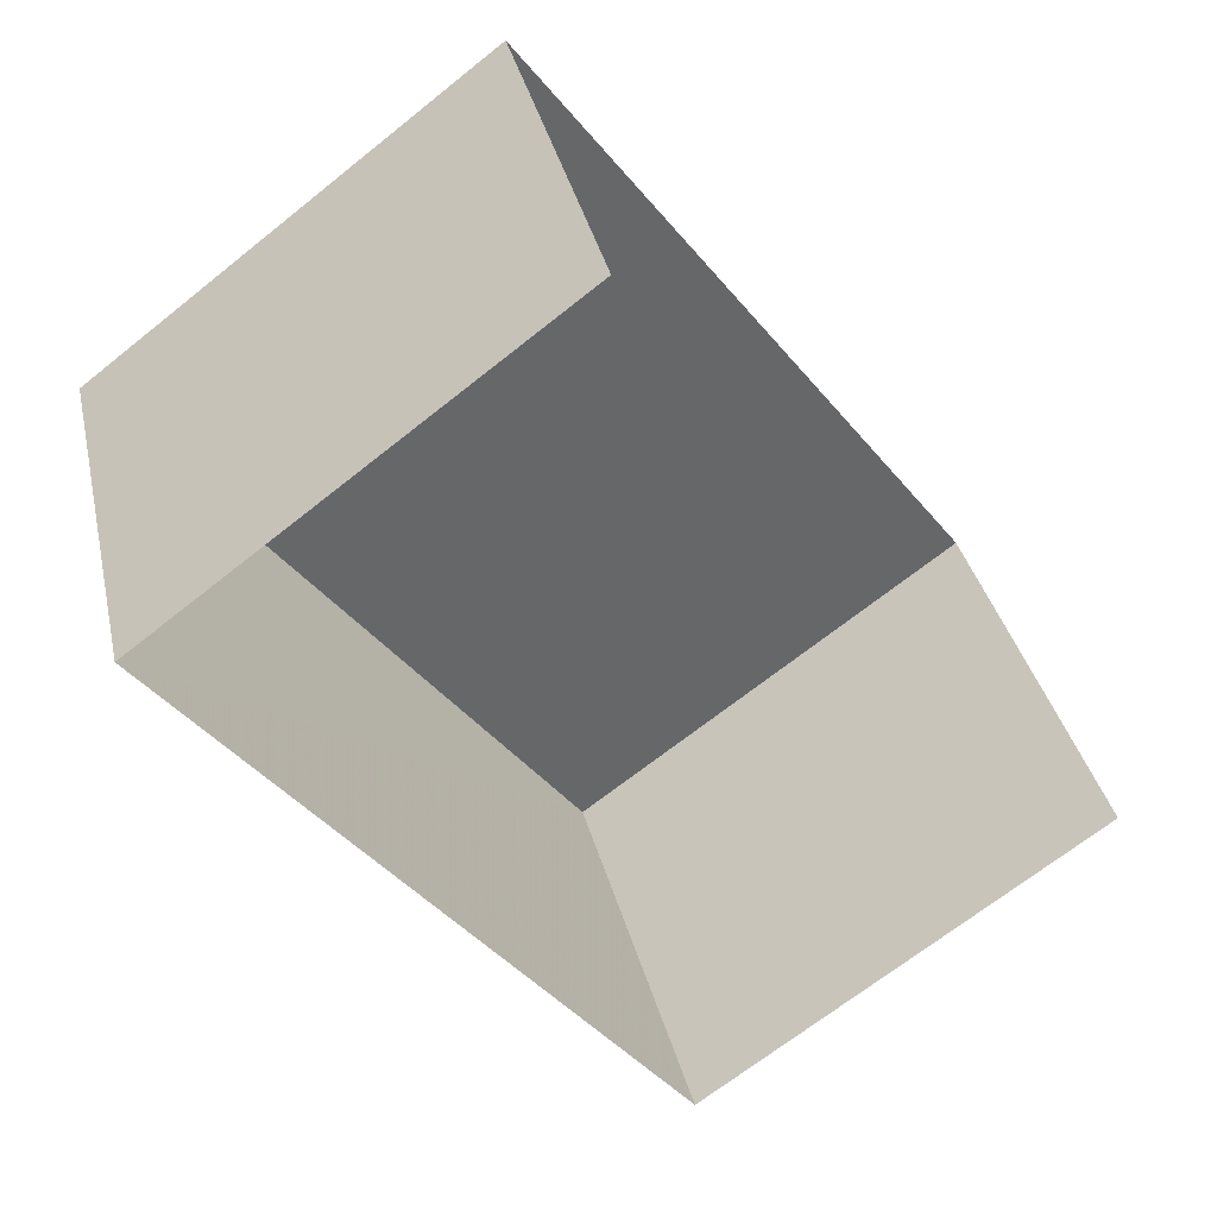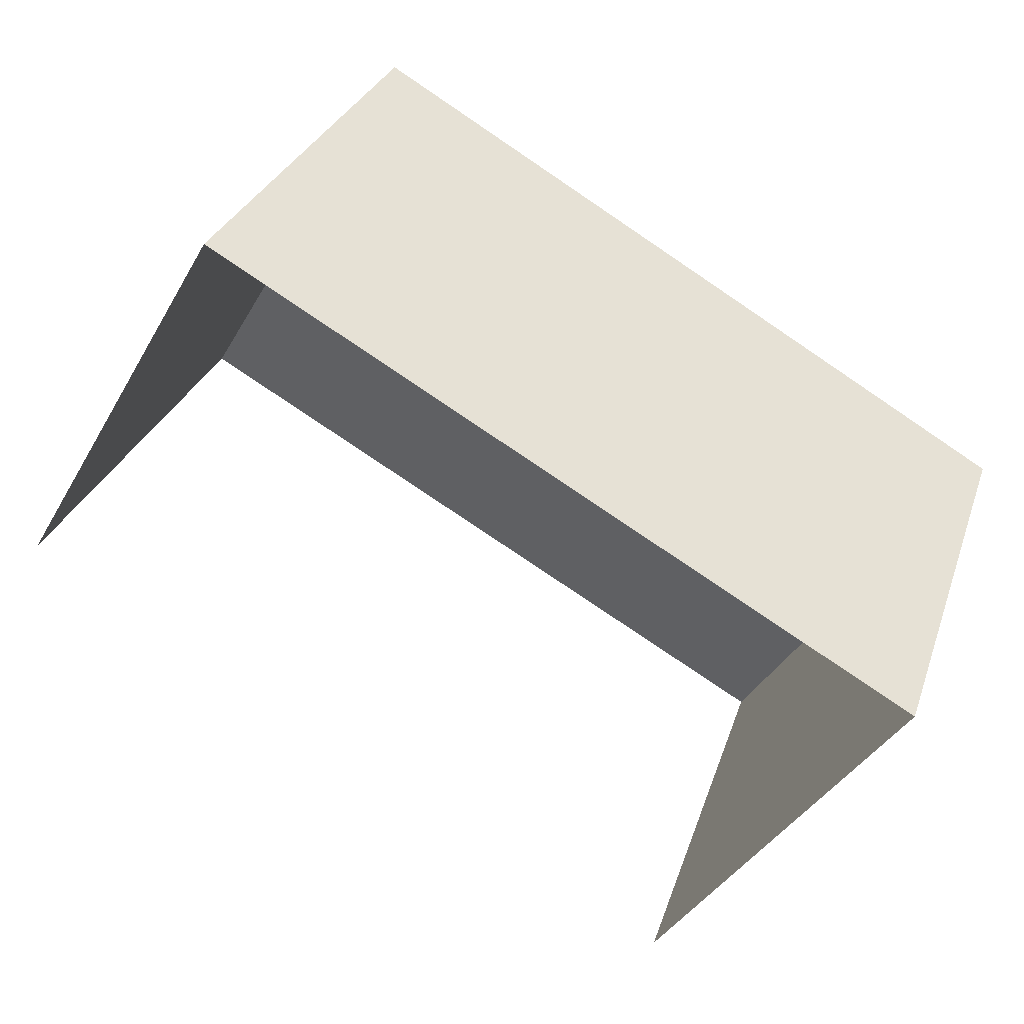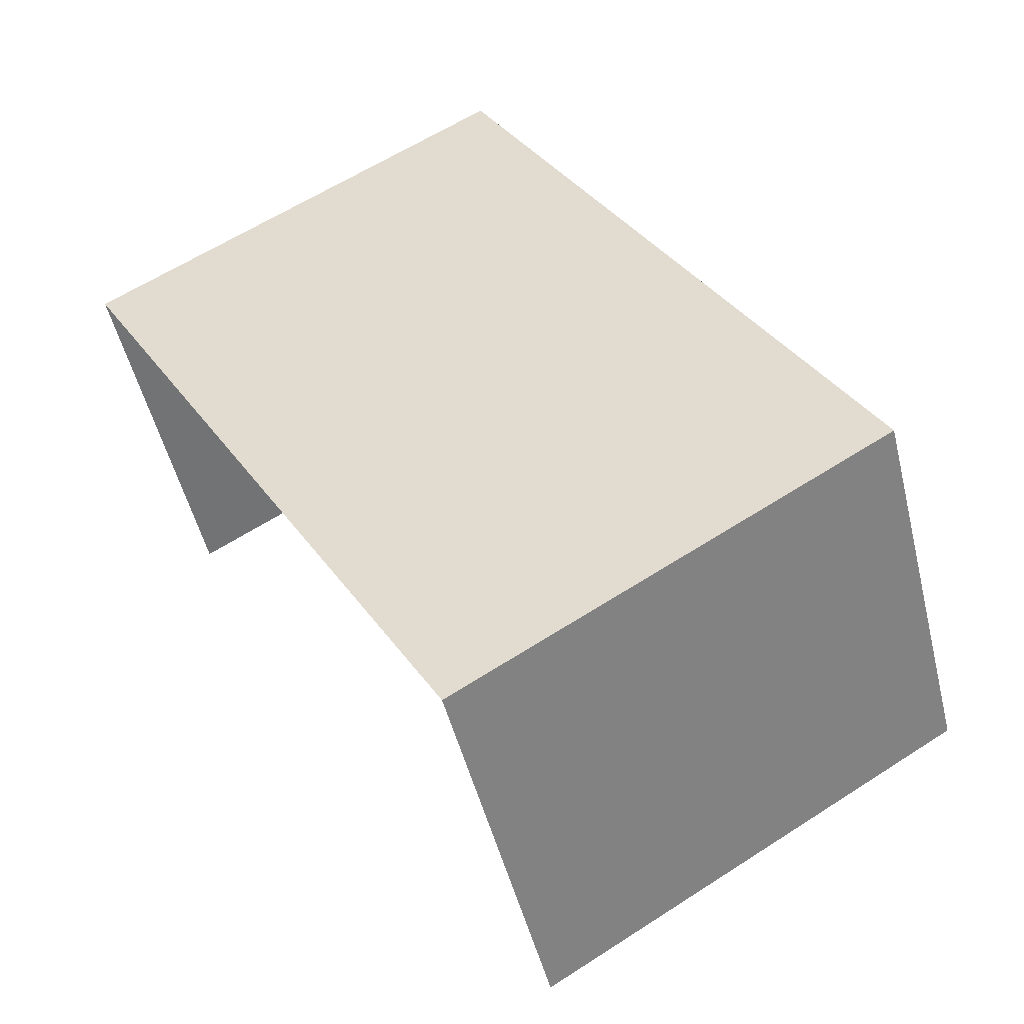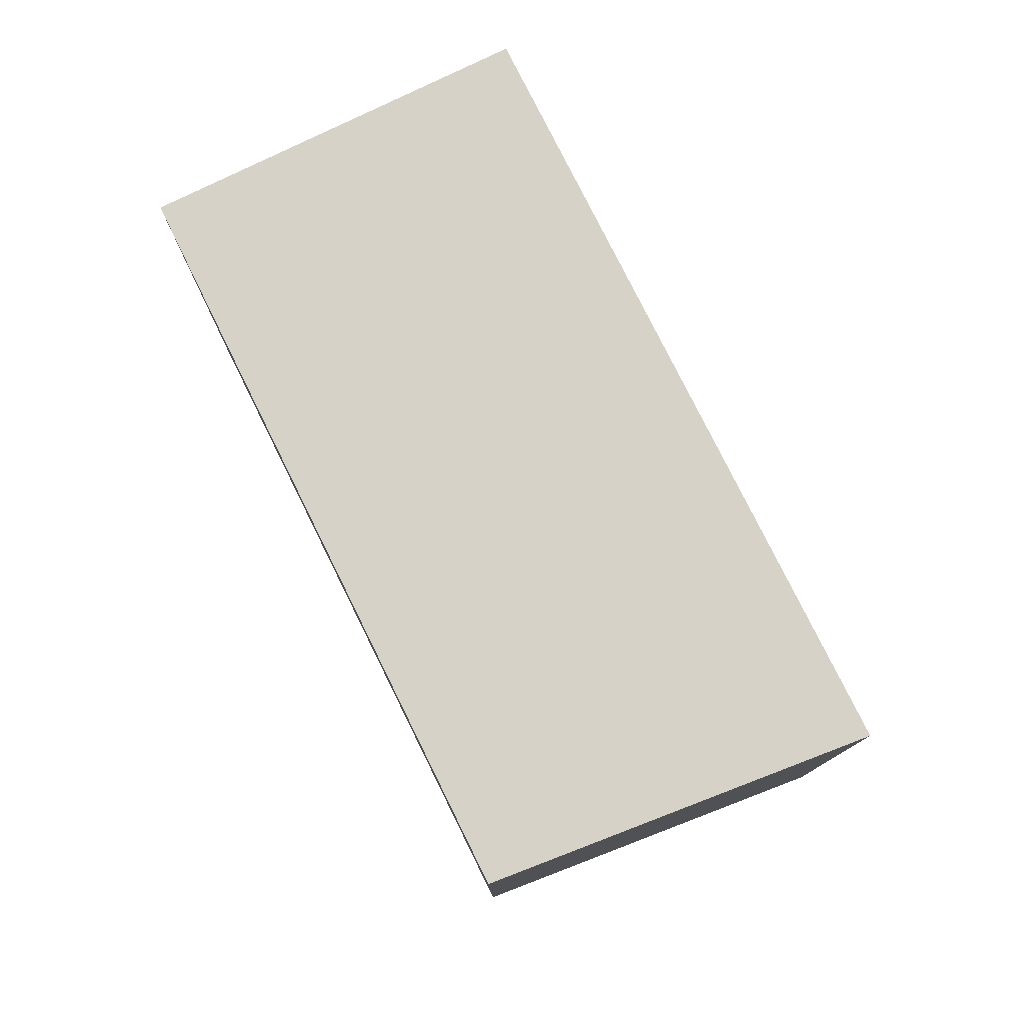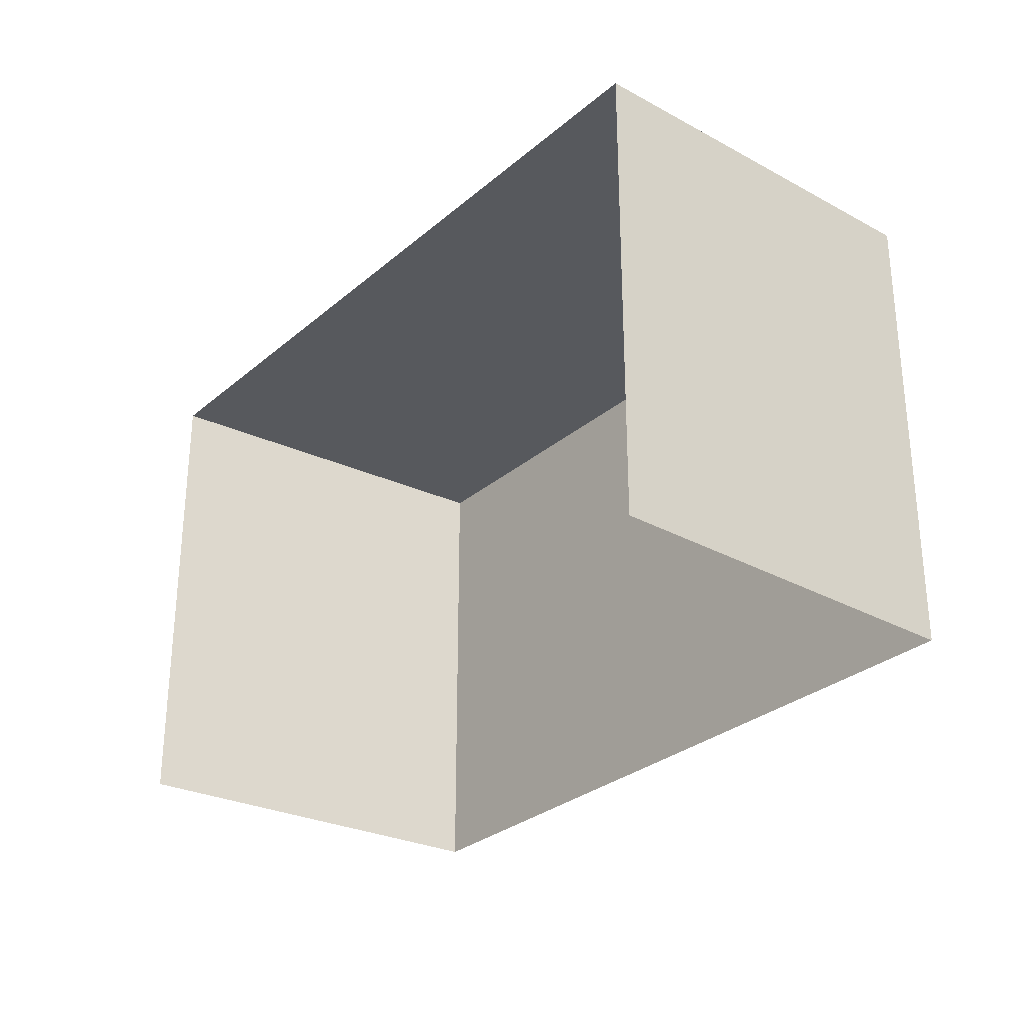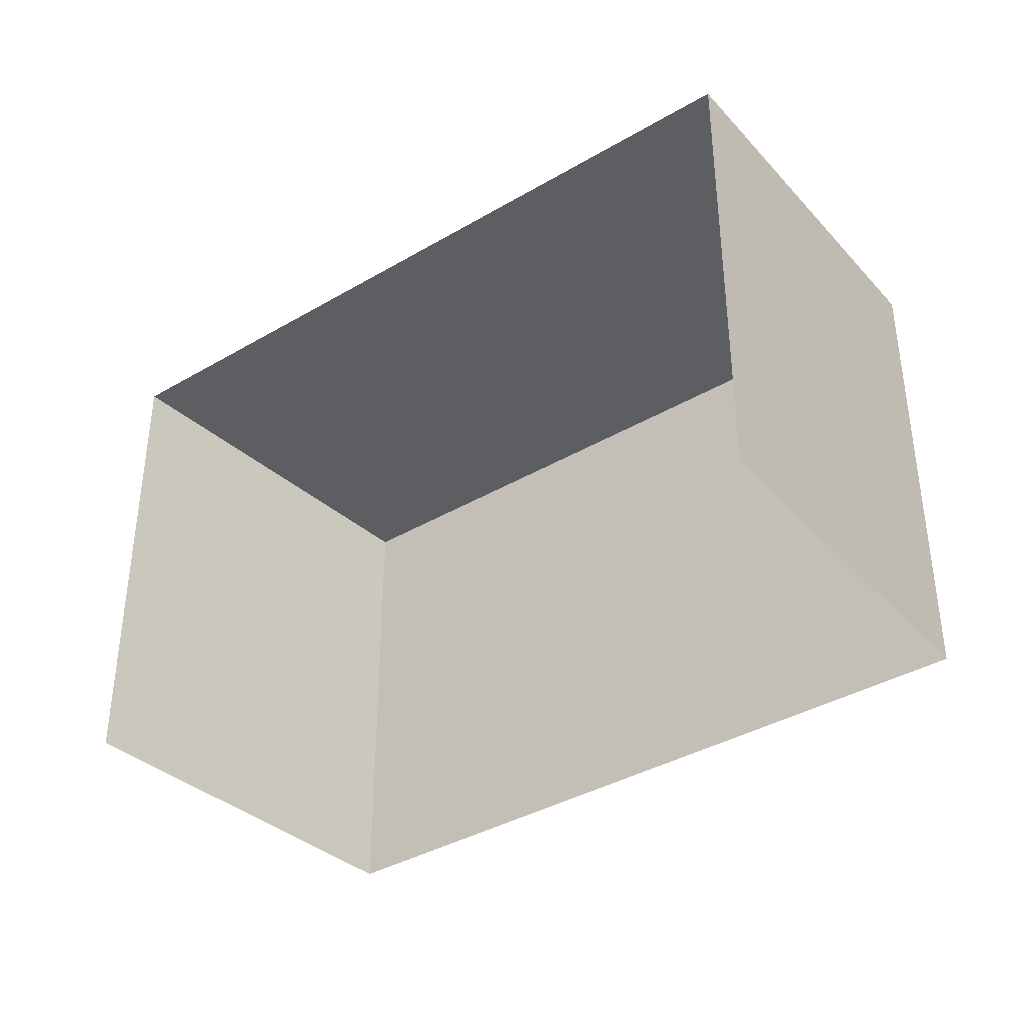
<metadata>
{"format":"obj","ext":"obj","renderer":"f3d","projection":"perspective","resolution":1024,"background":"white","views":[{"elev":-68.3,"azim":128.6,"up":"+Y"},{"elev":-39.9,"azim":-27.3,"up":"+Y"},{"elev":61.5,"azim":-123.3,"up":"+Y"},{"elev":78.1,"azim":-137.4,"up":"+Z"},{"elev":-29.6,"azim":29.8,"up":"+Z"},{"elev":-38.0,"azim":15.7,"up":"+Z"}]}
</metadata>
<code>
v -2.235e+05 -1.282e+05 15.28
v -2.235e+05 -1.282e+05 15.28
v -2.235e+05 -1.282e+05 15.28
v -2.235e+05 -1.282e+05 15.28
v -2.235e+05 -1.282e+05 18.96
v -2.235e+05 -1.282e+05 18.96
v -2.235e+05 -1.282e+05 18.96
v -2.235e+05 -1.282e+05 18.96
f 1 2 3
f 1 4 2
f 8 4 1
f 6 8 1
f 5 6 7
f 5 8 6
f 6 1 3
f 7 6 3
f 5 2 4
f 8 5 4
f 5 3 2
f 5 7 3

</code>
